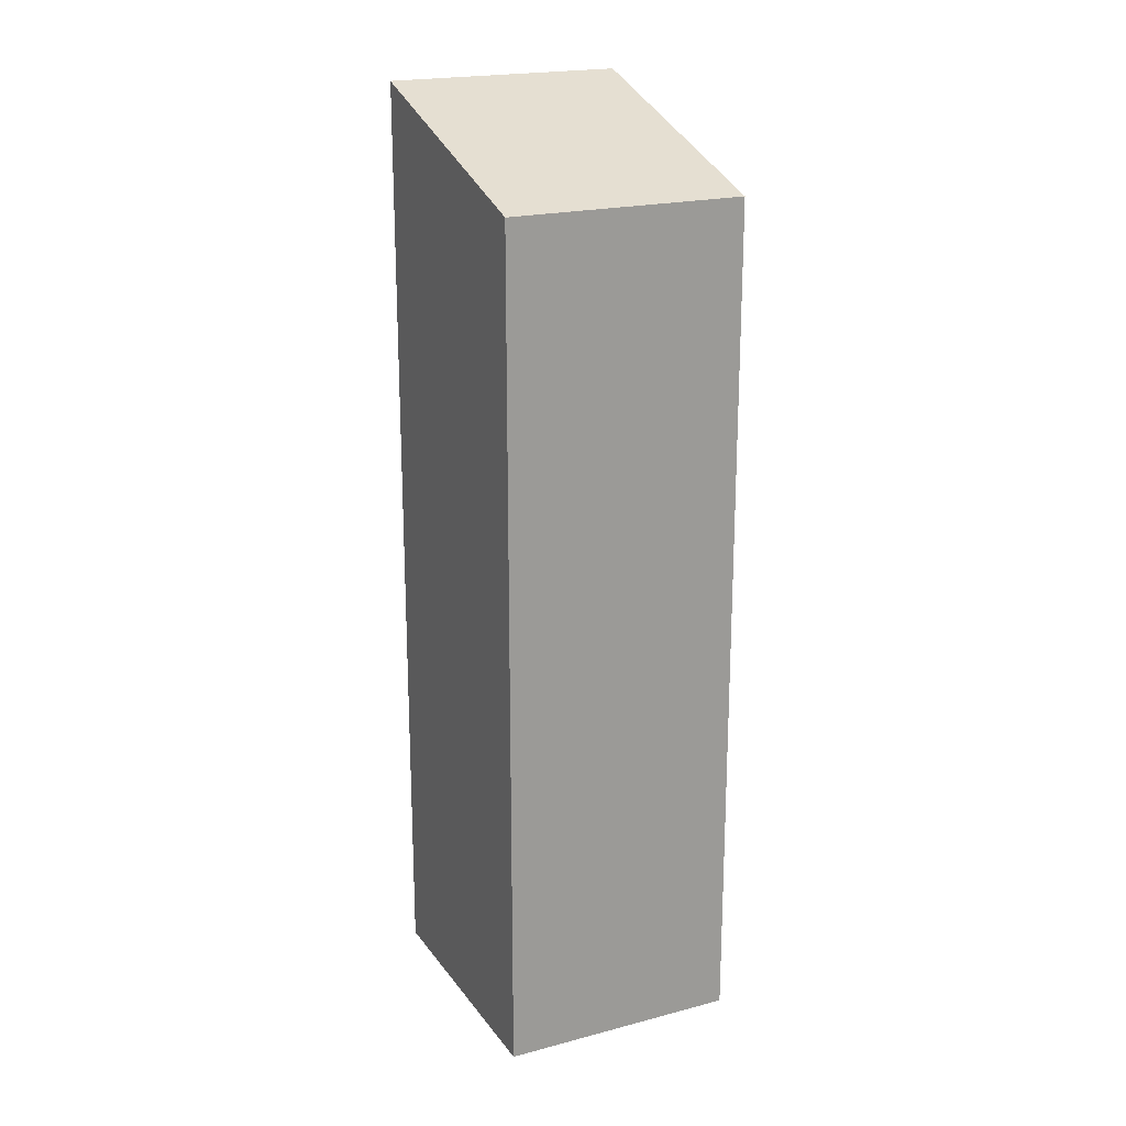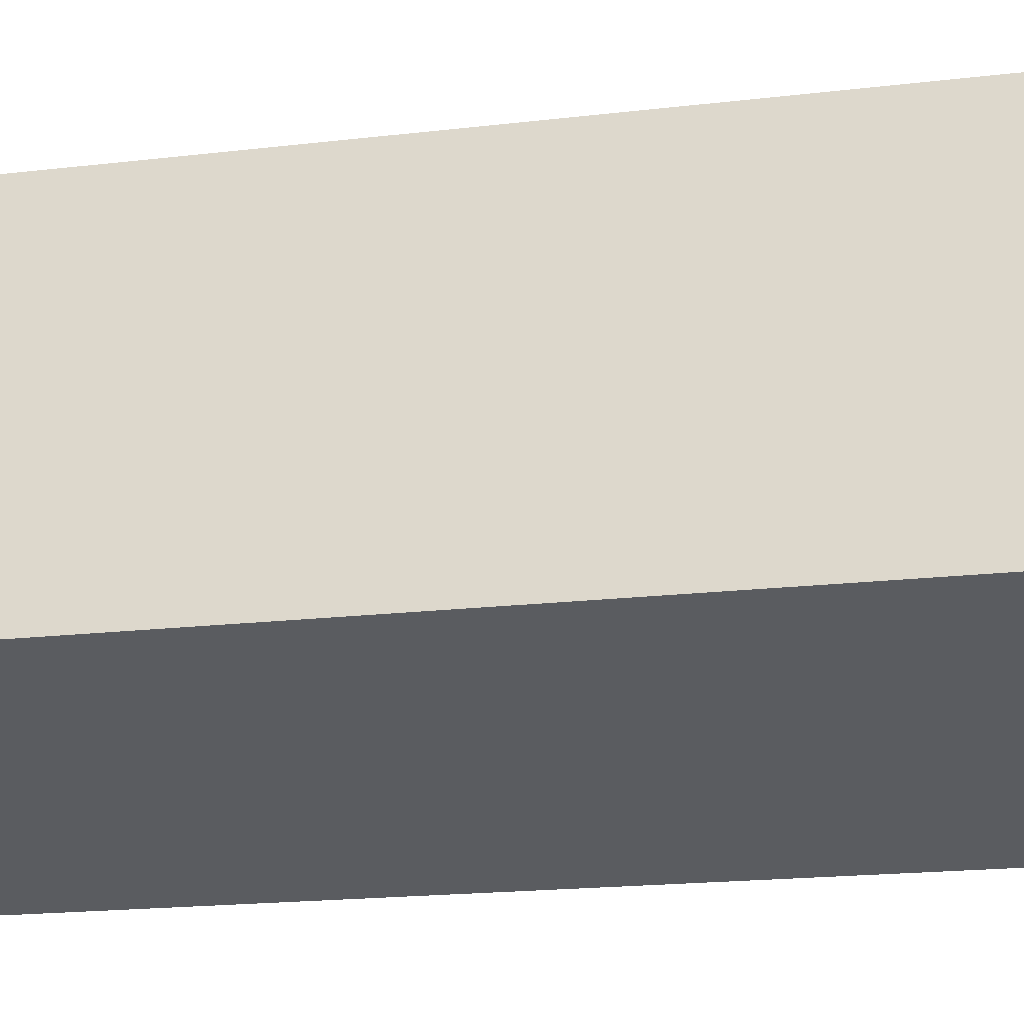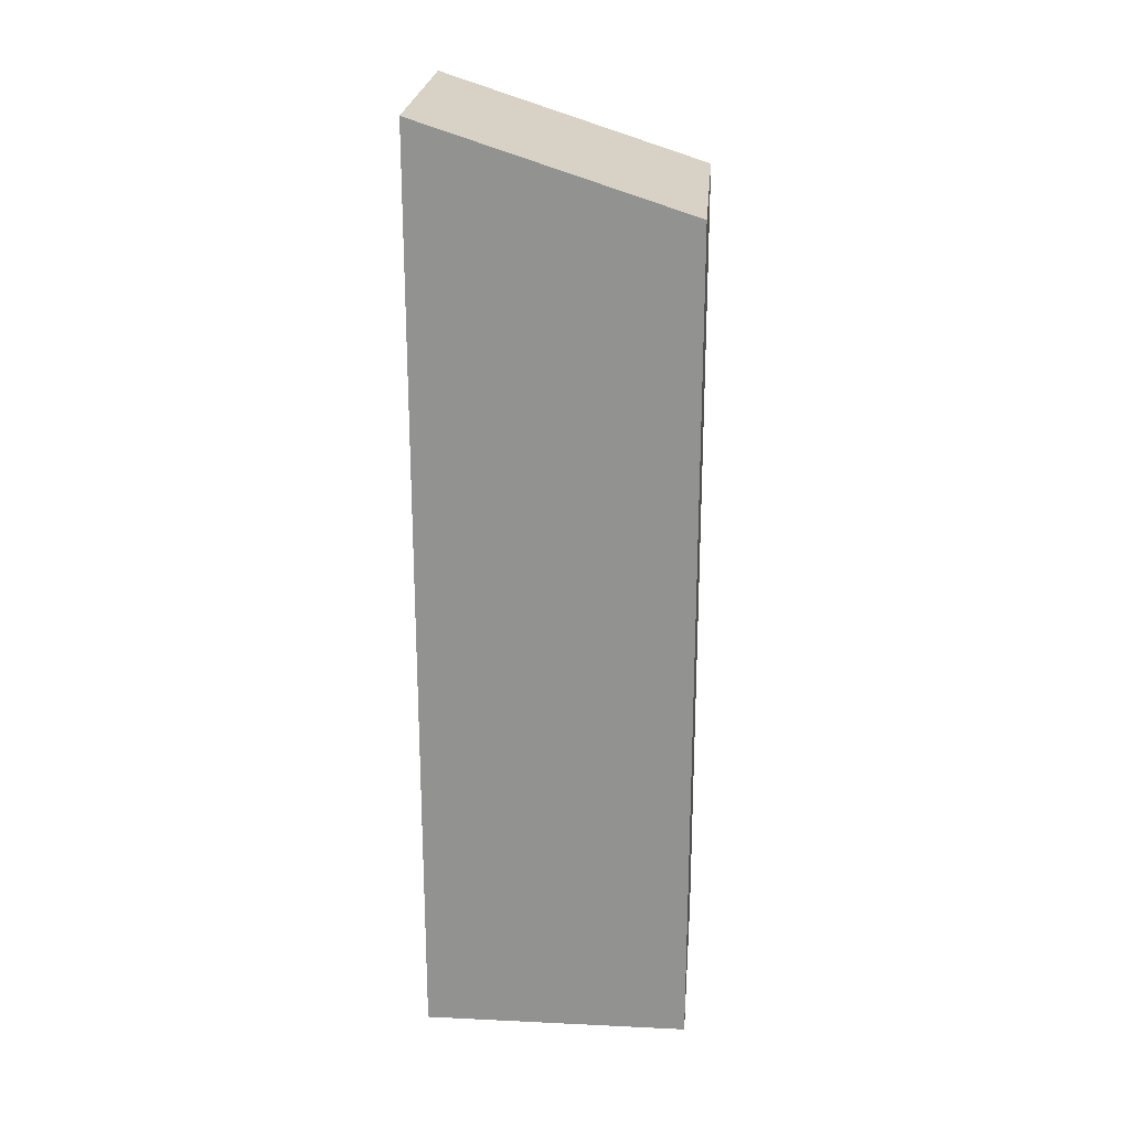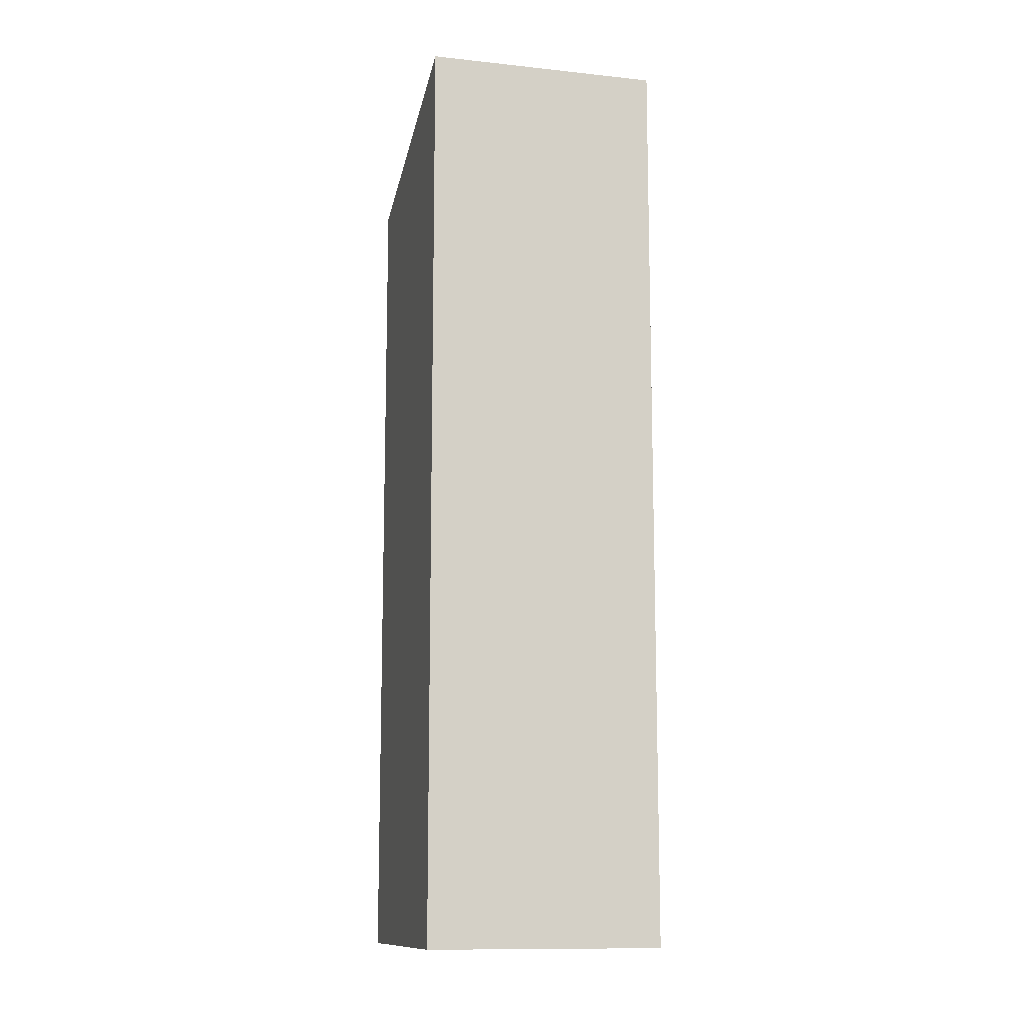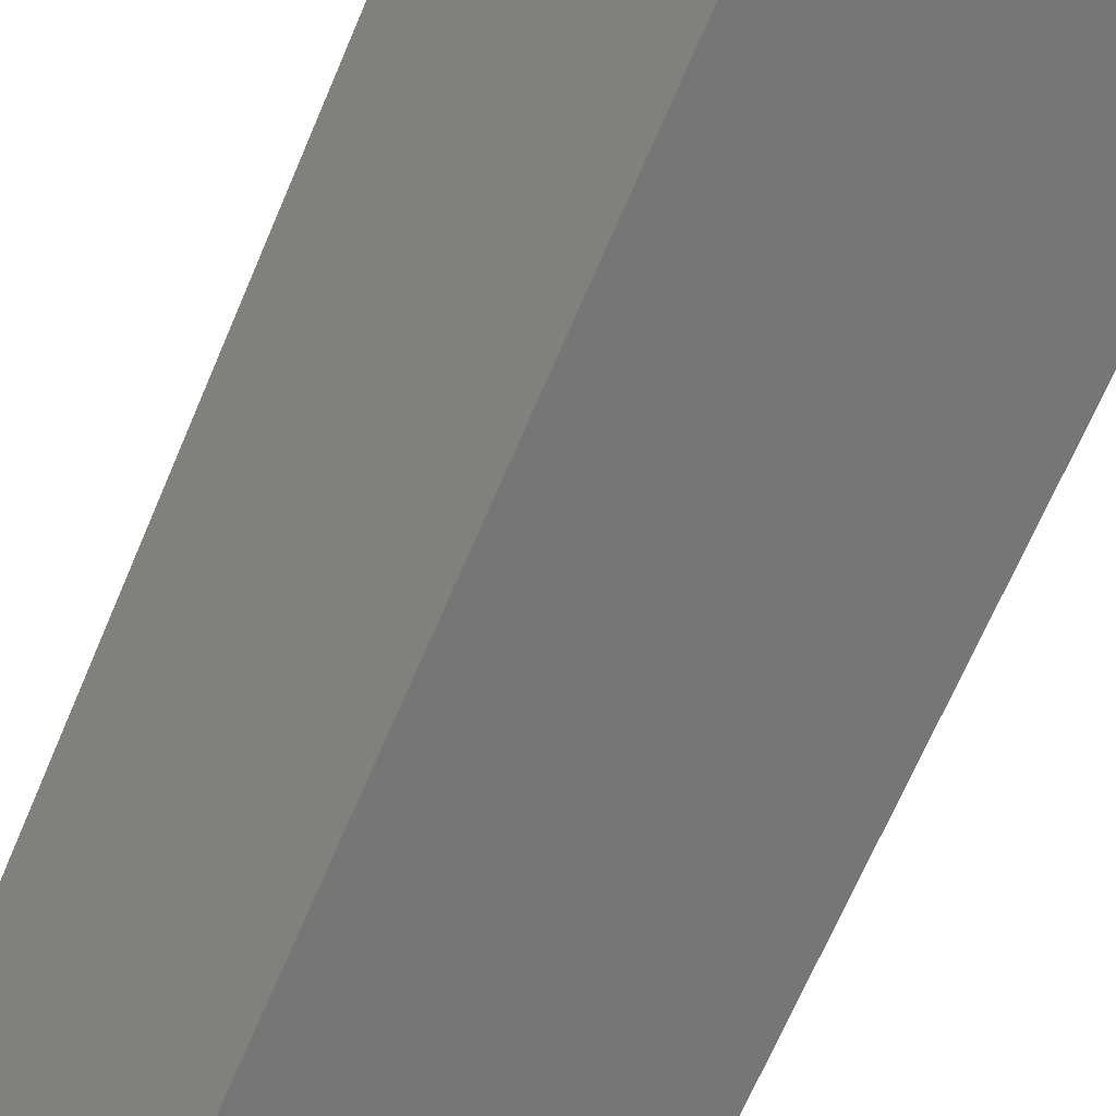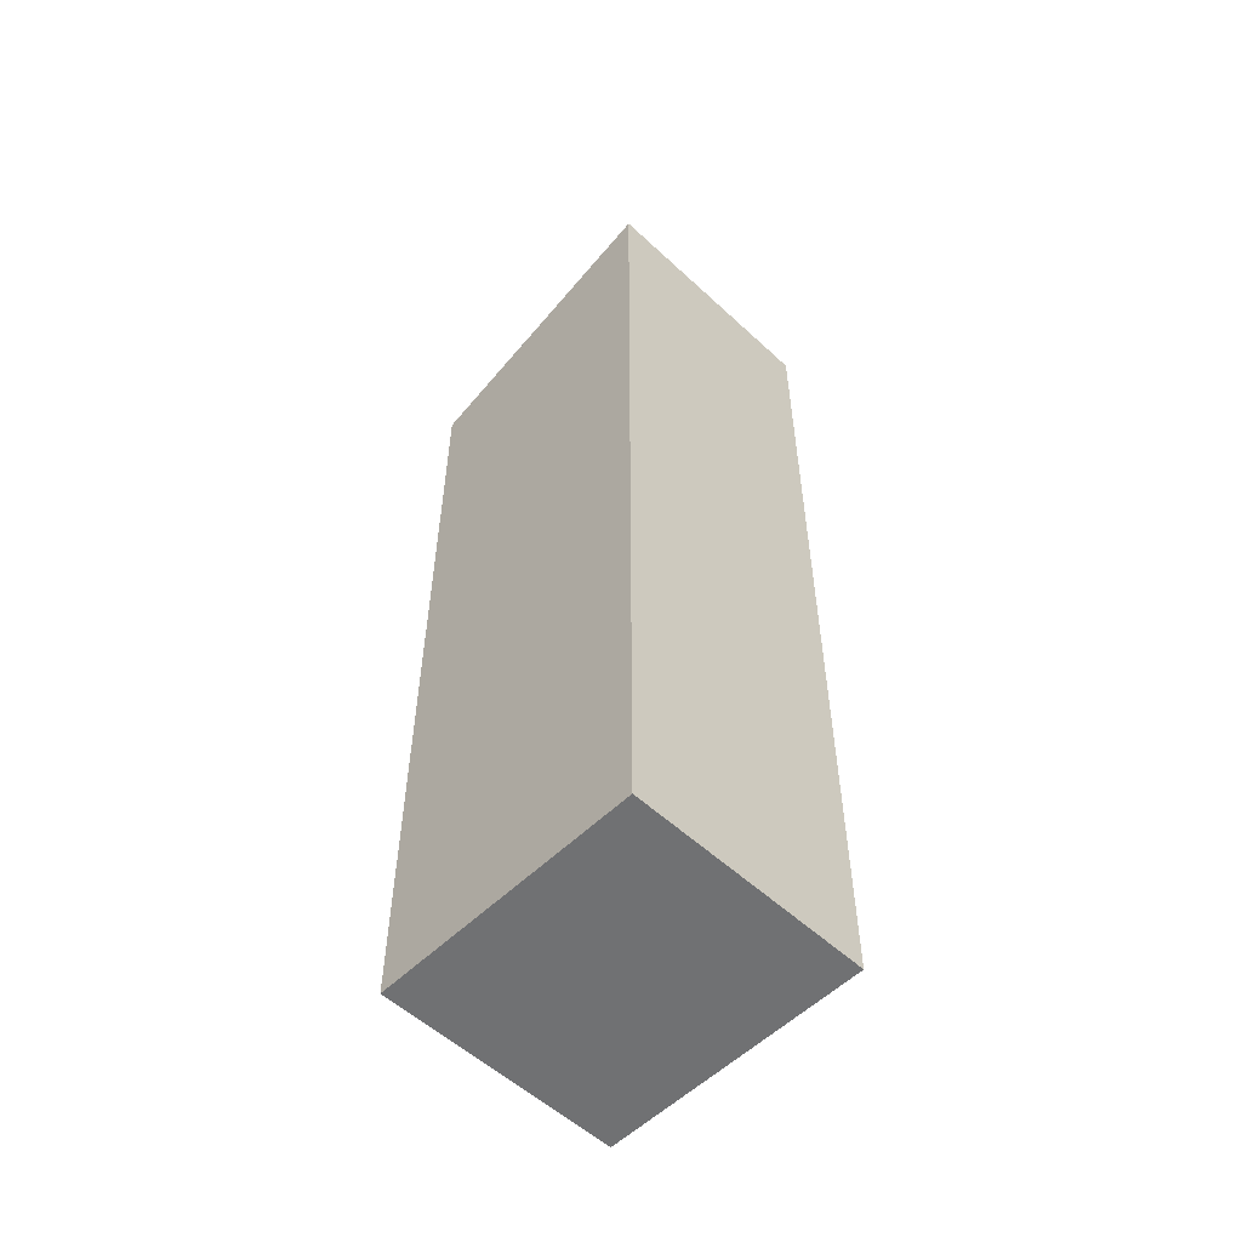
<metadata>
{"format":"obj","ext":"obj","renderer":"f3d","projection":"perspective","resolution":1024,"background":"white","views":[{"elev":20.4,"azim":-4.4,"up":"+Y"},{"elev":-13.7,"azim":-72.9,"up":"+Z"},{"elev":23.0,"azim":-64.1,"up":"+Y"},{"elev":-11.9,"azim":-173.2,"up":"+Y"},{"elev":-64.7,"azim":157.5,"up":"+Z"},{"elev":-55.2,"azim":156.9,"up":"+Y"}]}
</metadata>
<code>
v  1.409 12.35 3.629
v  3.241 13.61 -1.258
v  0 13.61 8.332e-16
v  4.649 12.35 2.371
v  3.241 7.703e-17 -1.258
v  0 0 0
v  1.409 -2.222e-16 3.629
v  4.649 -1.452e-16 2.371
g defaultobject
f 1 2 3
f 2 1 4
f 5 3 2
f 3 5 6
f 6 1 3
f 1 6 7
f 7 4 1
f 4 7 8
f 4 5 2
f 5 4 8
f 8 6 5
f 6 8 7

</code>
